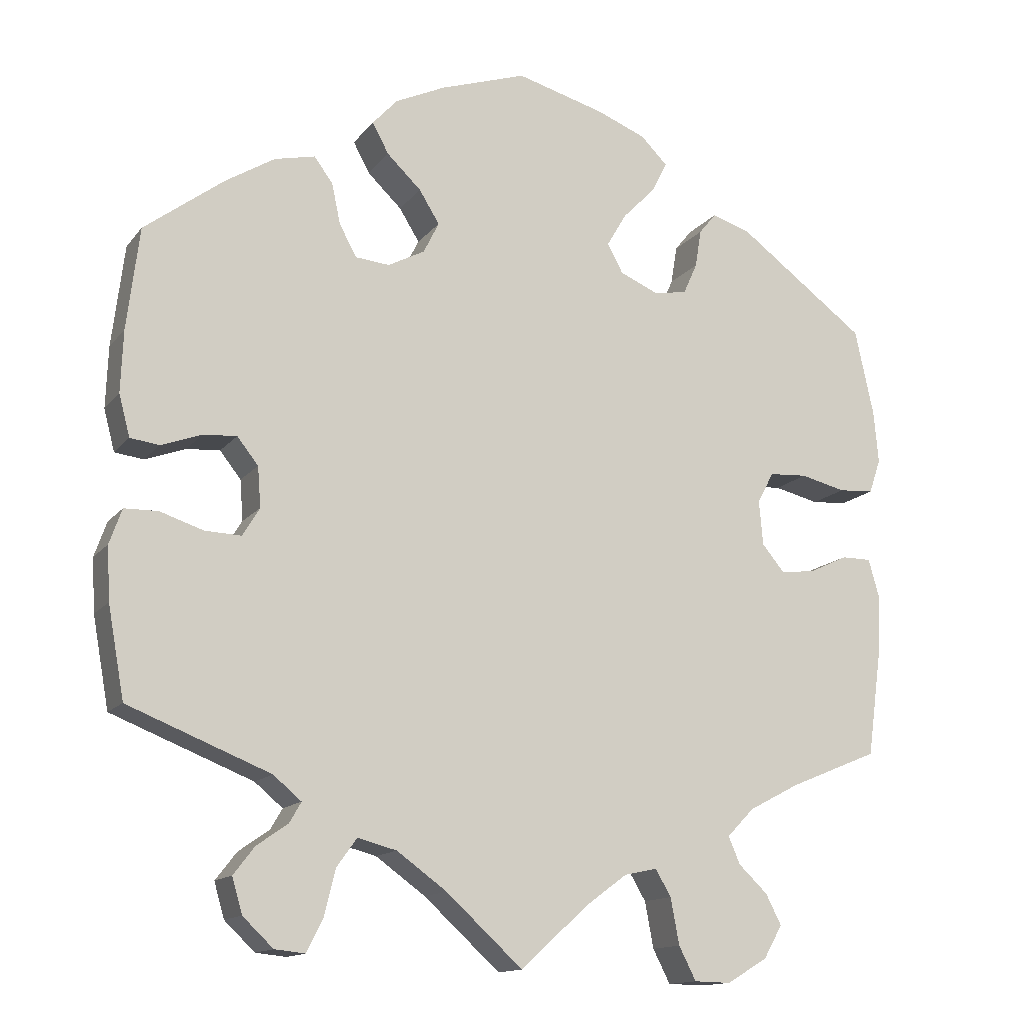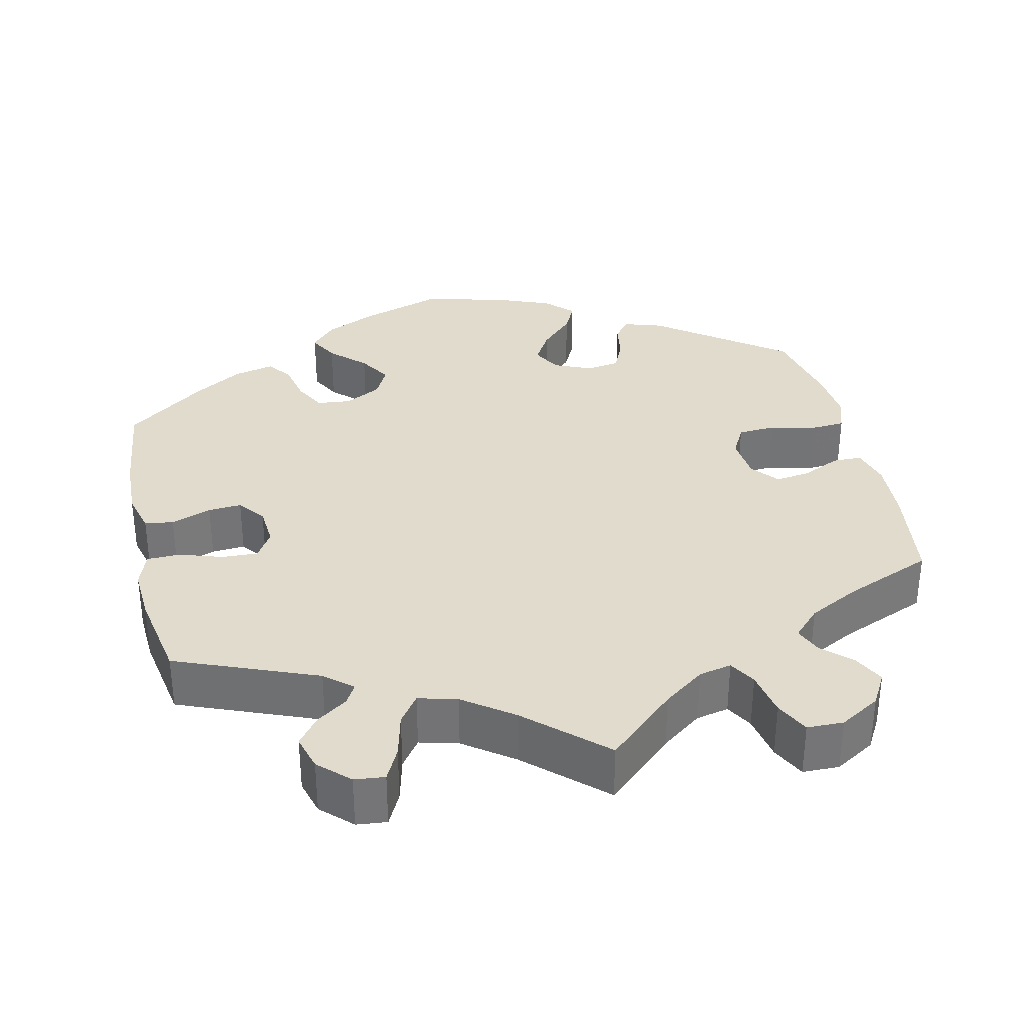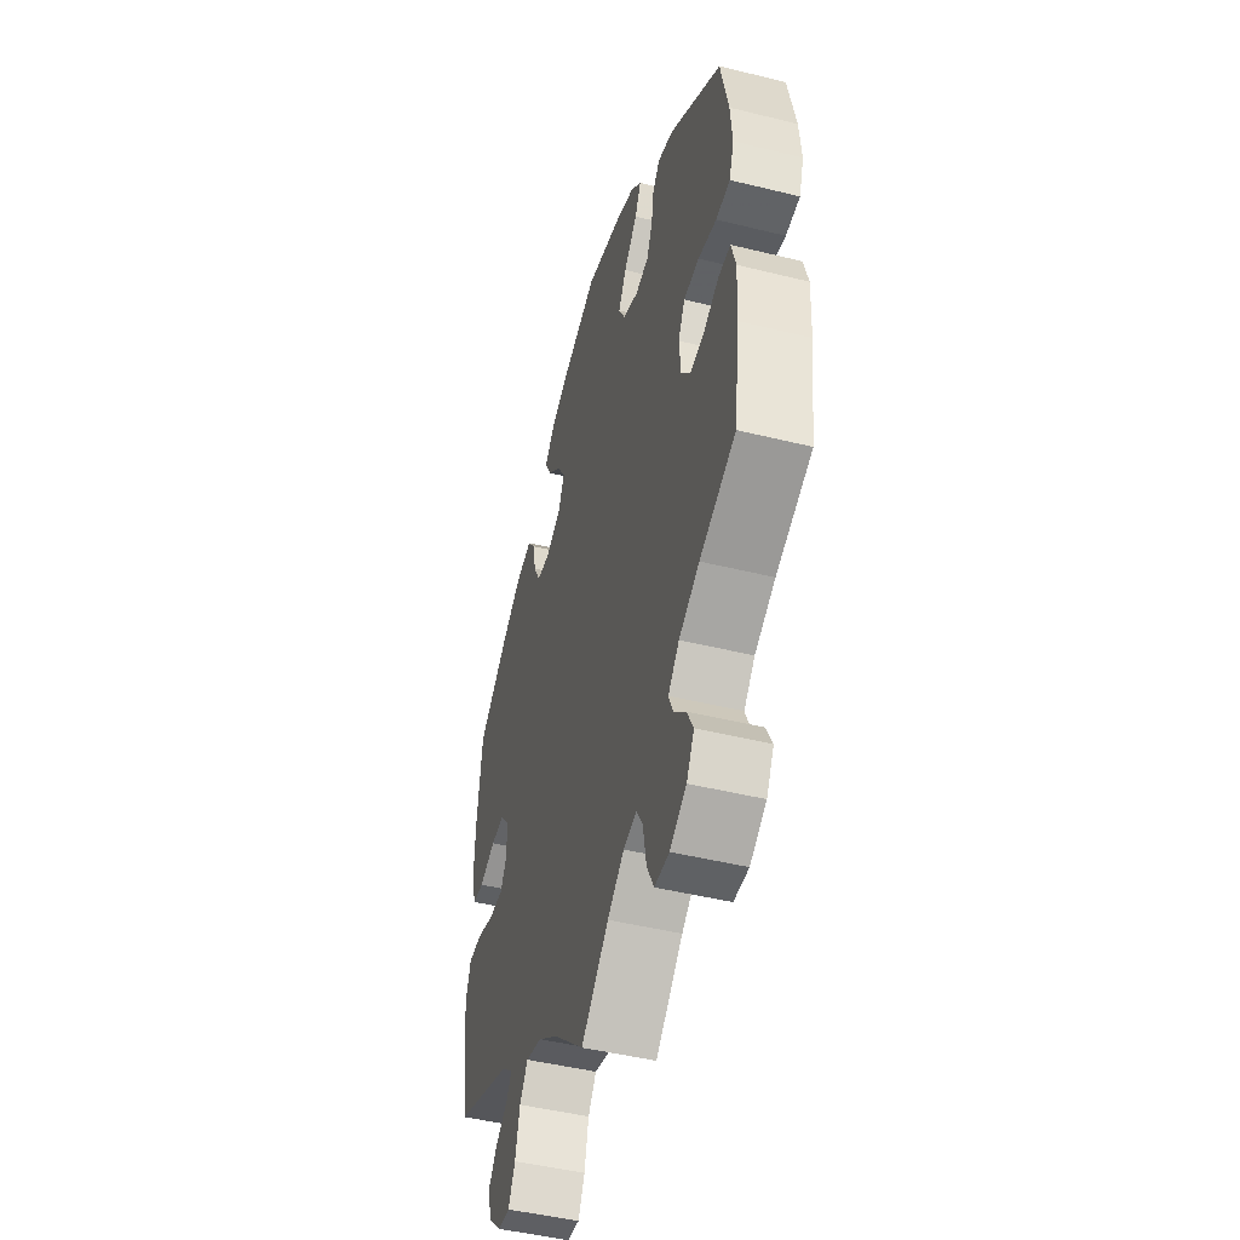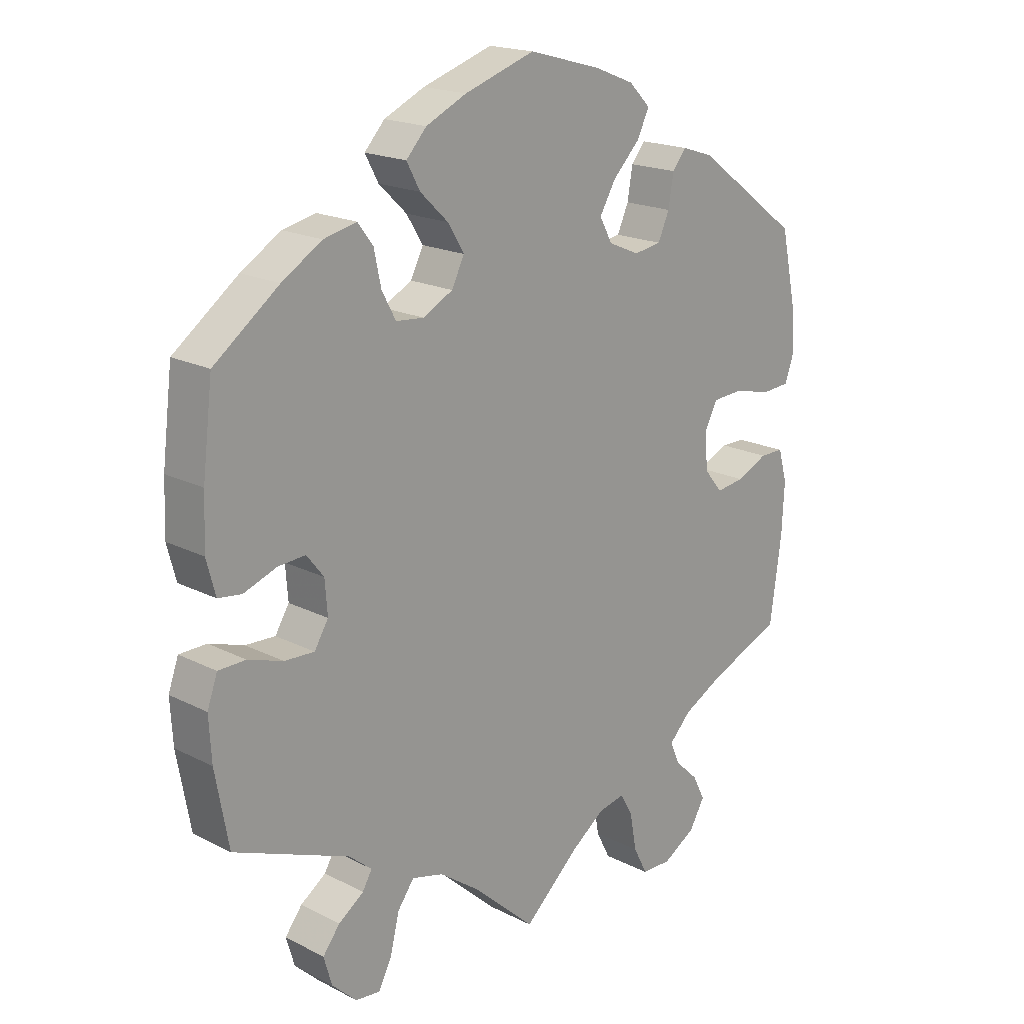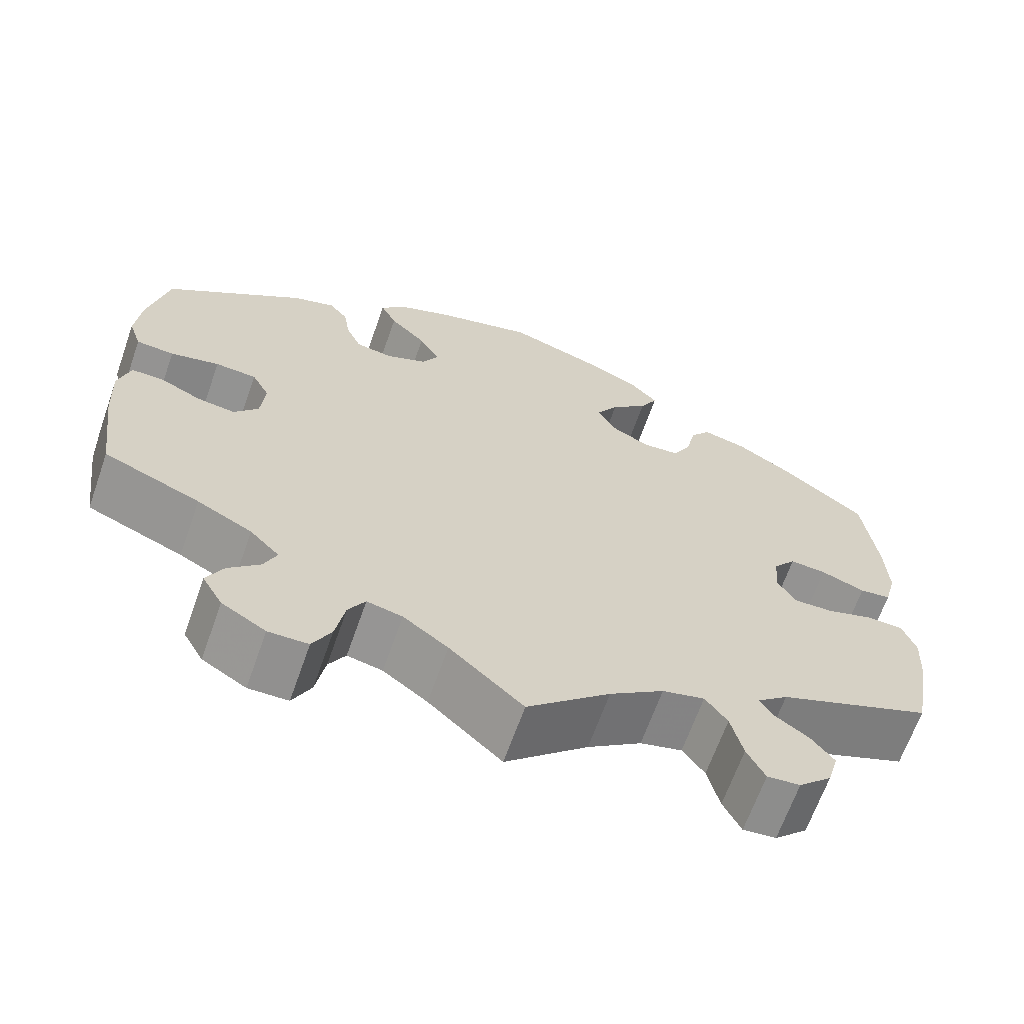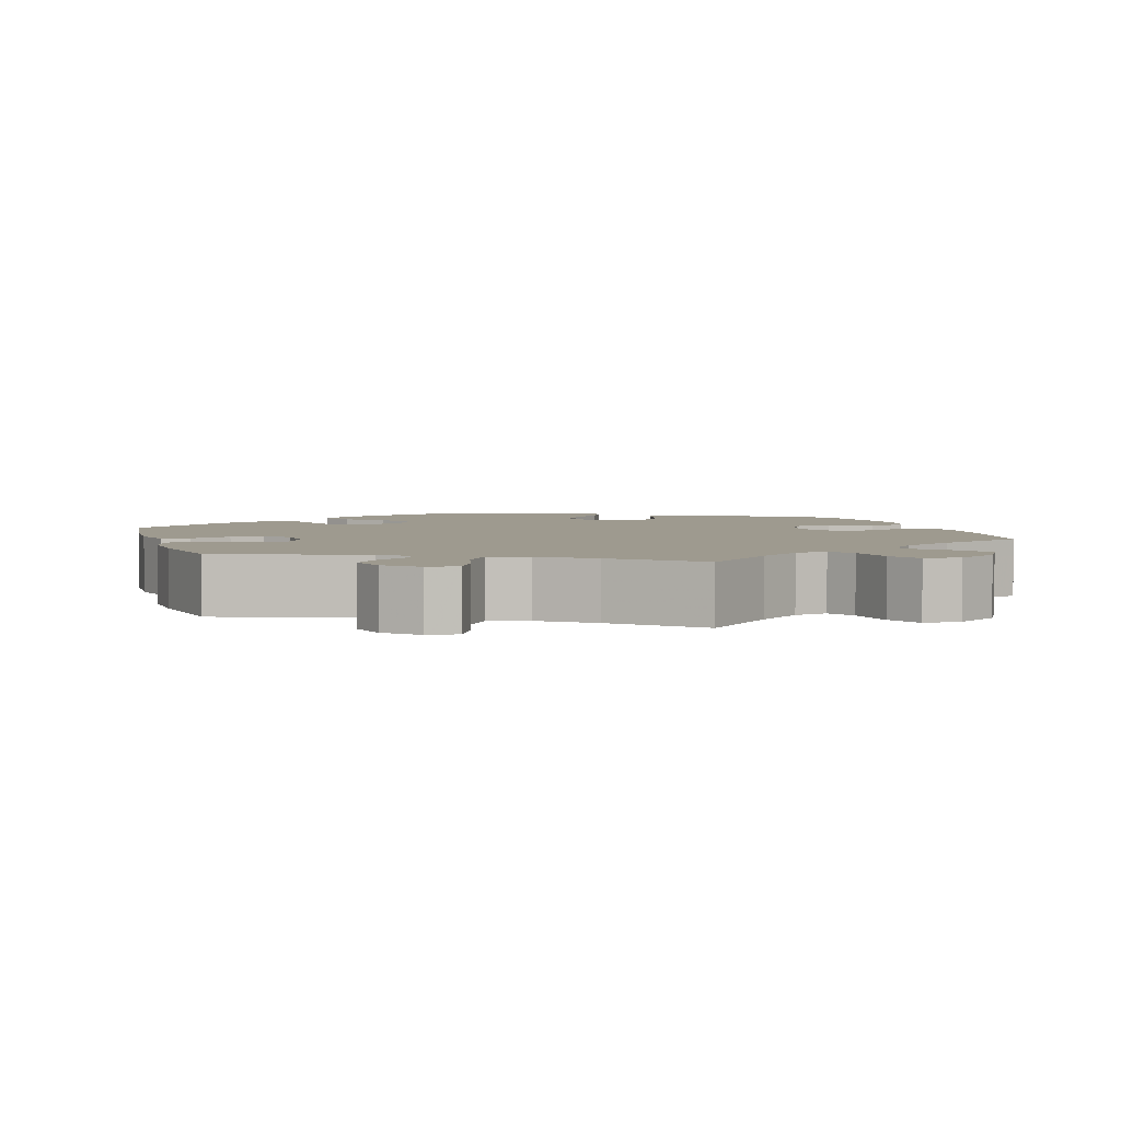
<metadata>
{"format":"obj","ext":"obj","renderer":"f3d","projection":"perspective","resolution":1024,"background":"white","views":[{"elev":-14.0,"azim":156.2,"up":"+Z"},{"elev":33.8,"azim":167.4,"up":"+Y"},{"elev":-47.0,"azim":-105.6,"up":"+Z"},{"elev":18.8,"azim":134.1,"up":"+Z"},{"elev":-66.0,"azim":-19.4,"up":"+Z"},{"elev":3.8,"azim":163.2,"up":"+Y"}]}
</metadata>
<code>
v 0.516 0.07 0.158
v 0.519 0.07 0.079
v 0.505 0.07 0.026
v 0.468 0.07 0.021
v 0.416 0.07 0.04
v 0.373 0.07 0.043
v 0.346 0.07 0.009
v 0.342 0.07 -0.043
v 0.364 0.07 -0.079
v 0.411 0.07 -0.077
v 0.466 0.07 -0.059
v 0.509 0.07 -0.06
v 0.525 0.07 -0.105
v 0.521 0.07 -0.173
v 0.5 0.07 -0.289
v 0.318 0.07 -0.361
v 0.282 0.07 -0.391
v 0.297 0.07 -0.417
v 0.337 0.07 -0.445
v 0.364 0.07 -0.48
v 0.351 0.07 -0.525
v 0.312 0.07 -0.562
v 0.273 0.07 -0.566
v 0.252 0.07 -0.524
v 0.238 0.07 -0.466
v 0.212 0.07 -0.43
v 0.162 0.07 -0.443
v 0.098 0.07 -0.489
v 0 0.07 -0.578
v -0.087 0.07 -0.499
v -0.14 0.07 -0.46
v -0.182 0.07 -0.451
v -0.202 0.07 -0.485
v -0.213 0.07 -0.544
v -0.235 0.07 -0.587
v -0.282 0.07 -0.588
v -0.334 0.07 -0.557
v -0.358 0.07 -0.515
v -0.338 0.07 -0.476
v -0.301 0.07 -0.441
v -0.286 0.07 -0.406
v -0.321 0.07 -0.37
v -0.386 0.07 -0.336
v -0.5 0.07 -0.289
v -0.518 0.07 -0.157
v -0.522 0.07 -0.078
v -0.508 0.07 -0.028
v -0.47 0.07 -0.028
v -0.421 0.07 -0.051
v -0.376 0.07 -0.057
v -0.347 0.07 -0.022
v -0.342 0.07 0.035
v -0.363 0.07 0.075
v -0.412 0.07 0.078
v -0.47 0.07 0.064
v -0.515 0.07 0.067
v -0.53 0.07 0.111
v -0.524 0.07 0.178
v -0.5 0.07 0.289
v -0.335 0.07 0.411
v -0.285 0.07 0.427
v -0.263 0.07 0.4
v -0.255 0.07 0.351
v -0.237 0.07 0.311
v -0.194 0.07 0.304
v -0.145 0.07 0.325
v -0.125 0.07 0.362
v -0.15 0.07 0.405
v -0.193 0.07 0.449
v -0.212 0.07 0.488
v -0.178 0.07 0.522
v -0.115 0.07 0.547
v -0.001 0.07 0.578
v 0.11 0.07 0.541
v 0.174 0.07 0.511
v 0.206 0.07 0.476
v 0.185 0.07 0.437
v 0.141 0.07 0.395
v 0.115 0.07 0.353
v 0.135 0.07 0.313
v 0.182 0.07 0.288
v 0.226 0.07 0.292
v 0.248 0.07 0.333
v 0.259 0.07 0.385
v 0.283 0.07 0.417
v 0.335 0.07 0.405
v 0.398 0.07 0.366
v 0.5 0.07 0.289
v 0.516 0 0.158
v 0.519 0 0.079
v 0.505 0 0.026
v 0.468 0 0.021
v 0.416 0 0.04
v 0.373 0 0.043
v 0.346 0 0.009
v 0.342 0 -0.043
v 0.364 0 -0.079
v 0.411 0 -0.077
v 0.466 0 -0.059
v 0.509 0 -0.06
v 0.525 0 -0.105
v 0.521 0 -0.173
v 0.5 0 -0.289
v 0.318 0 -0.361
v 0.282 0 -0.391
v 0.297 0 -0.417
v 0.337 0 -0.445
v 0.364 0 -0.48
v 0.351 0 -0.525
v 0.312 0 -0.562
v 0.273 0 -0.566
v 0.252 0 -0.524
v 0.238 0 -0.466
v 0.212 0 -0.43
v 0.162 0 -0.443
v 0.098 0 -0.489
v 0 0 -0.578
v -0.087 0 -0.499
v -0.14 0 -0.46
v -0.182 0 -0.451
v -0.202 0 -0.485
v -0.213 0 -0.544
v -0.235 0 -0.587
v -0.282 0 -0.588
v -0.334 0 -0.557
v -0.358 0 -0.515
v -0.338 0 -0.476
v -0.301 0 -0.441
v -0.286 0 -0.406
v -0.321 0 -0.37
v -0.386 0 -0.336
v -0.5 0 -0.289
v -0.518 0 -0.157
v -0.522 0 -0.078
v -0.508 0 -0.028
v -0.47 0 -0.028
v -0.421 0 -0.051
v -0.376 0 -0.057
v -0.347 0 -0.022
v -0.342 0 0.035
v -0.363 0 0.075
v -0.412 0 0.078
v -0.47 0 0.064
v -0.515 0 0.067
v -0.53 0 0.111
v -0.524 0 0.178
v -0.5 0 0.289
v -0.335 0 0.411
v -0.285 0 0.427
v -0.263 0 0.4
v -0.255 0 0.351
v -0.237 0 0.311
v -0.194 0 0.304
v -0.145 0 0.325
v -0.125 0 0.362
v -0.15 0 0.405
v -0.193 0 0.449
v -0.212 0 0.488
v -0.178 0 0.522
v -0.115 0 0.547
v -0.001 0 0.578
v 0.11 0 0.541
v 0.174 0 0.511
v 0.206 0 0.476
v 0.185 0 0.437
v 0.141 0 0.395
v 0.115 0 0.353
v 0.135 0 0.313
v 0.182 0 0.288
v 0.226 0 0.292
v 0.248 0 0.333
v 0.259 0 0.385
v 0.283 0 0.417
v 0.335 0 0.405
v 0.398 0 0.366
v 0.5 0 0.289
f 83 84 85 86
f 82 83 86 87
f 75 76 77 78
f 75 78 79
f 74 75 79
f 73 74 79
f 72 73 79 80
f 68 69 70 71
f 67 68 71 72
f 60 61 62 63
f 60 63 64
f 59 60 64
f 58 59 64 65
f 54 55 56 57
f 53 54 57 58
f 46 47 48 49
f 46 49 50
f 43 44 45 46
f 42 43 46 50
f 41 42 50 51
f 37 38 39 40
f 37 40 41
f 36 37 41
f 33 34 35 36
f 32 33 36 41
f 31 32 41 51
f 28 29 30
f 27 28 30 31
f 26 27 31 51
f 22 23 24 25
f 22 25 26
f 21 22 26
f 18 19 20 21
f 17 18 21 26
f 16 17 26 51
f 10 11 12 13
f 9 10 13 14
f 2 3 4 5
f 2 5 6
f 1 2 6
f 82 87 88 1
f 67 72 80
f 66 67 80 81
f 65 66 81
f 53 58 65 81
f 52 53 81 82
f 9 14 15 16
f 8 9 16 51
f 7 8 51 52
f 52 82 1 6
f 6 7 52
f 174 173 172 171
f 175 174 171 170
f 166 165 164 163
f 167 166 163
f 167 163 162
f 167 162 161
f 168 167 161 160
f 159 158 157 156
f 160 159 156 155
f 151 150 149 148
f 152 151 148
f 152 148 147
f 153 152 147 146
f 145 144 143 142
f 146 145 142 141
f 137 136 135 134
f 138 137 134
f 134 133 132 131
f 138 134 131 130
f 139 138 130 129
f 128 127 126 125
f 129 128 125
f 129 125 124
f 124 123 122 121
f 129 124 121 120
f 139 129 120 119
f 118 117 116
f 119 118 116 115
f 139 119 115 114
f 113 112 111 110
f 114 113 110
f 114 110 109
f 109 108 107 106
f 114 109 106 105
f 139 114 105 104
f 101 100 99 98
f 102 101 98 97
f 93 92 91 90
f 94 93 90
f 94 90 89
f 89 176 175 170
f 168 160 155
f 169 168 155 154
f 169 154 153
f 169 153 146 141
f 170 169 141 140
f 104 103 102 97
f 139 104 97 96
f 140 139 96 95
f 94 89 170 140
f 140 95 94
f 1 89 90 2
f 2 90 91 3
f 3 91 92 4
f 4 92 93 5
f 5 93 94 6
f 6 94 95 7
f 7 95 96 8
f 8 96 97 9
f 9 97 98 10
f 10 98 99 11
f 11 99 100 12
f 12 100 101 13
f 13 101 102 14
f 14 102 103 15
f 15 103 104 16
f 16 104 105 17
f 17 105 106 18
f 18 106 107 19
f 19 107 108 20
f 20 108 109 21
f 21 109 110 22
f 22 110 111 23
f 23 111 112 24
f 24 112 113 25
f 25 113 114 26
f 26 114 115 27
f 27 115 116 28
f 28 116 117 29
f 29 117 118 30
f 30 118 119 31
f 31 119 120 32
f 32 120 121 33
f 33 121 122 34
f 34 122 123 35
f 35 123 124 36
f 36 124 125 37
f 37 125 126 38
f 38 126 127 39
f 39 127 128 40
f 40 128 129 41
f 41 129 130 42
f 42 130 131 43
f 43 131 132 44
f 44 132 133 45
f 45 133 134 46
f 46 134 135 47
f 47 135 136 48
f 48 136 137 49
f 49 137 138 50
f 50 138 139 51
f 51 139 140 52
f 52 140 141 53
f 53 141 142 54
f 54 142 143 55
f 55 143 144 56
f 56 144 145 57
f 57 145 146 58
f 58 146 147 59
f 59 147 148 60
f 60 148 149 61
f 61 149 150 62
f 62 150 151 63
f 63 151 152 64
f 64 152 153 65
f 65 153 154 66
f 66 154 155 67
f 67 155 156 68
f 68 156 157 69
f 69 157 158 70
f 70 158 159 71
f 71 159 160 72
f 72 160 161 73
f 73 161 162 74
f 74 162 163 75
f 75 163 164 76
f 76 164 165 77
f 77 165 166 78
f 78 166 167 79
f 79 167 168 80
f 80 168 169 81
f 81 169 170 82
f 82 170 171 83
f 83 171 172 84
f 84 172 173 85
f 85 173 174 86
f 86 174 175 87
f 87 175 176 88
f 88 176 89 1

</code>
